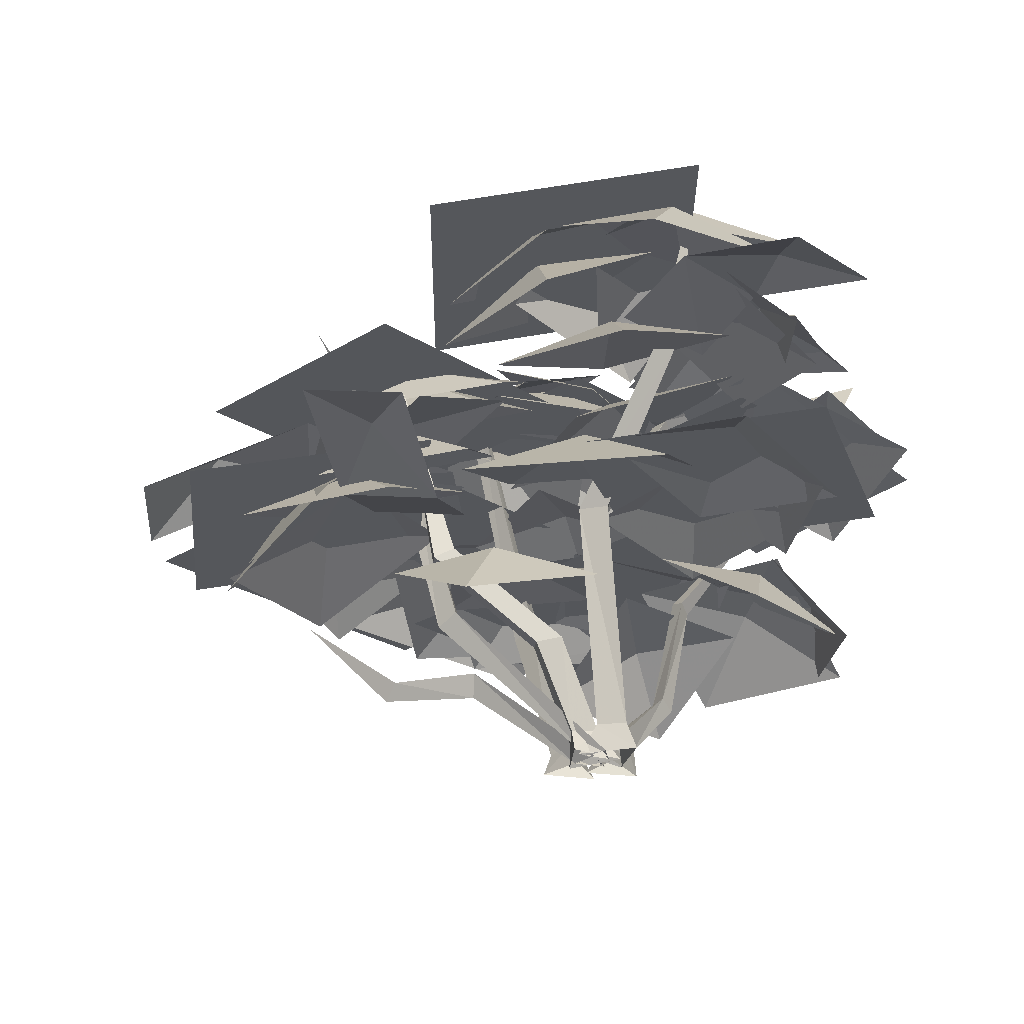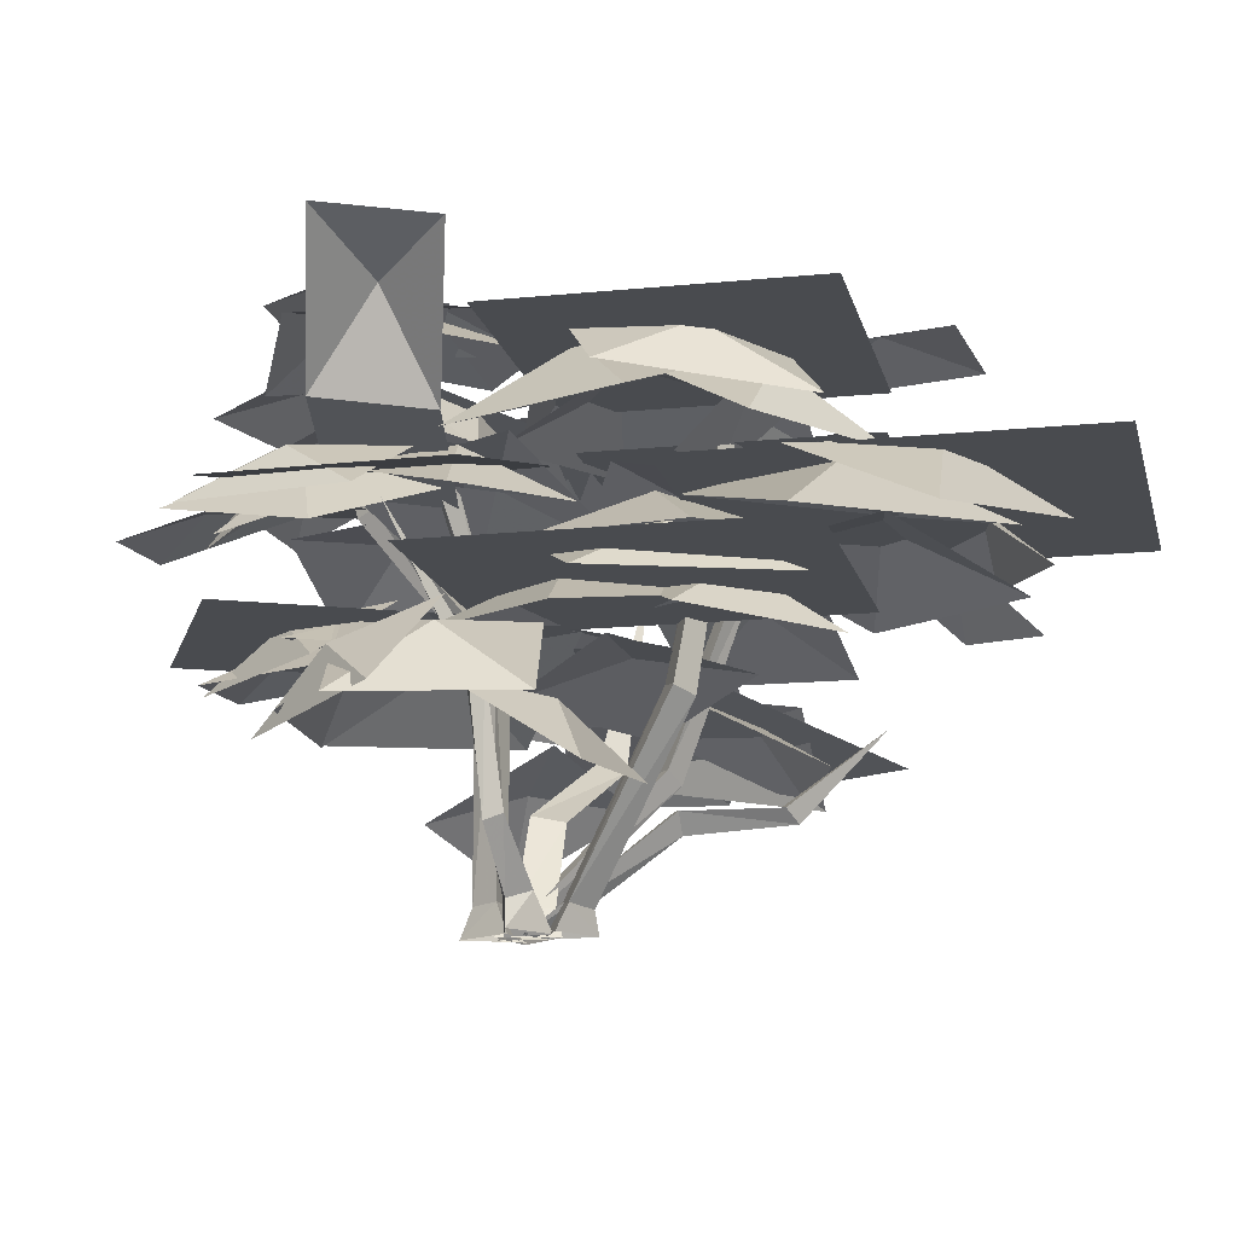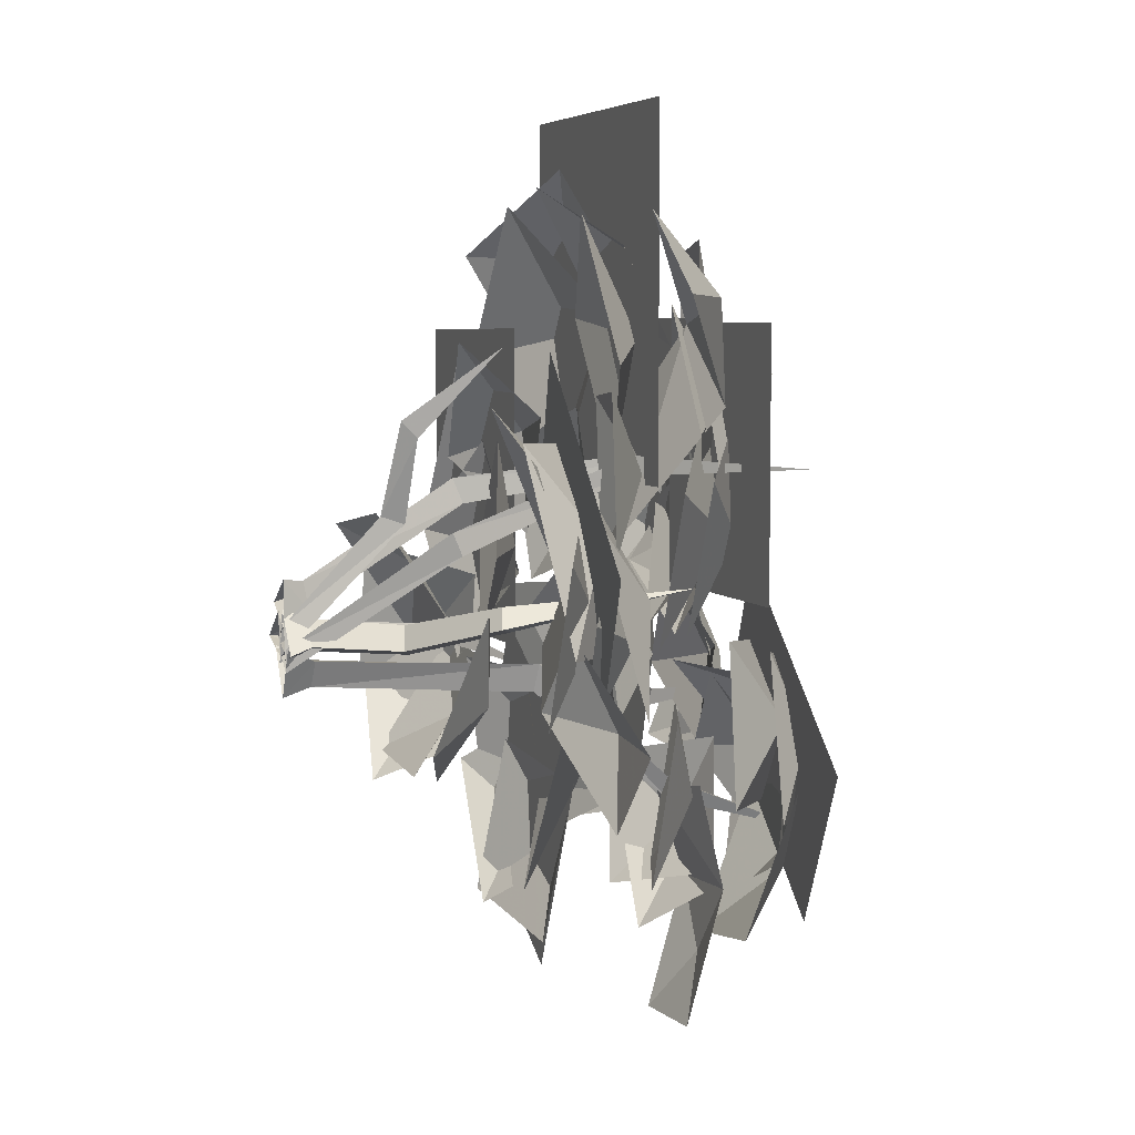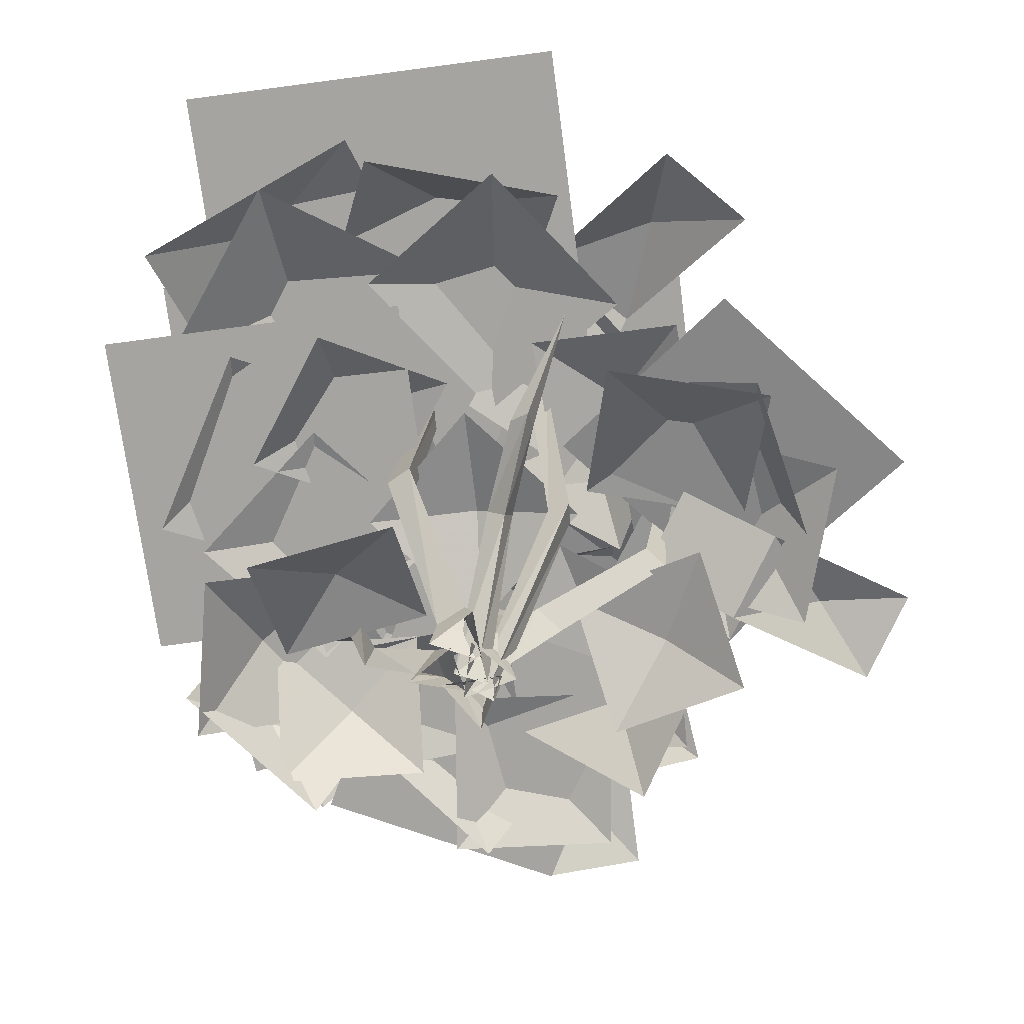
<metadata>
{"format":"obj","ext":"obj","renderer":"f3d","projection":"perspective","resolution":1024,"background":"white","views":[{"elev":-25.7,"azim":-45.1,"up":"+Z"},{"elev":-14.2,"azim":102.9,"up":"+Z"},{"elev":5.3,"azim":-108.4,"up":"+Y"},{"elev":-73.2,"azim":-172.5,"up":"+Z"}]}
</metadata>
<code>
g guihua
v 7.11 -13.74 106.3
v -6.011 -11.18 106.4
v -12.86 -63.49 164.5
v -3.478 -64.13 166.2
v -6.011 -11.18 106.4
v -1.661 -23.76 105.2
v -8.445 -71.95 163.9
v -12.86 -63.49 164.5
v -13.99 -88.79 228.8
v 1.945 -1.98 -0.1632
v 6.472 -7.994 12.32
v 19.3 -8.695 12.3
v 26.48 -2.856 -0.1632
v 13.45 -23.66 -0.1632
v 12.33 -19.35 11.71
v 6.472 -7.994 12.32
v 1.945 -1.98 -0.1632
v 33.5 -19.63 157.2
v 32.85 -28.13 157.5
v 72.83 -43.45 184.2
v 73.24 -35.75 186.3
v 32.85 -28.13 157.5
v 39.69 -24.49 153.8
v 78.69 -39.09 181.3
v 72.83 -43.45 184.2
v 106.9 -40.96 238
v -0.7379 -11.88 105.4
v -0.3128 -17.96 105.2
v -0.3128 -17.96 105.2
v 4.44 -14.53 103.6
v -6.129 52.95 37.44
v -8.964 49.65 47.16
v -22.28 85.67 49.17
v -20.86 92.82 42.65
v -8.964 49.65 47.16
v 0.9942 52.97 45.35
v -13.29 89.24 47.7
v -22.28 85.67 49.17
v -40.43 122.9 80.12
v 9.54 7.597 -0.1633
v 8.156 -4.703 -0.1628
v 8.156 -4.703 -0.1628
v 21.1 1.263 -0.1629
v 32.37 54.85 84.02
v 43.06 60.05 81.93
v 21.86 76.42 195.2
v 15.25 73.82 197.7
v 43.06 60.05 81.93
v 32.87 66.04 79.52
v 15.47 80.17 193.7
v 21.86 76.42 195.2
v 29.27 111.3 227.9
v 29.15 15.13 -0.163
v 25.62 19.03 10.21
v 13.39 13.45 11.26
v 9.112 5.386 -0.1627
v 10.04 26.36 -0.1633
v 13.54 25.45 8.995
v 25.62 19.03 10.21
v 29.15 15.13 -0.163
v -10.5 -4.431 47.95
v -13.95 8.399 45.61
v -62.1 19.89 72.98
v -60.12 9.357 76.86
v -13.95 8.399 45.61
v -22.67 -1.526 42.92
v -69.48 11.5 70.7
v -62.1 19.89 72.98
v -74.7 26.12 150.1
v 12.41 13.6 -0.1632
v 7.751 9.91 10.63
v 11.15 -4.106 11.8
v 18.63 -9.539 -0.1632
v -3.331 -4.299 -0.1632
v -1.333 -0.915 9.282
v 7.751 9.91 10.63
v 12.41 13.6 -0.1632
v -32.34 47.54 61.09
v -31.77 37.74 65.39
v -27.06 68.86 140.2
v -28 77.64 140.2
v -31.77 37.74 65.39
v -23.19 44.16 65.53
v -19.93 74.07 140.2
v -27.06 68.86 140.2
v -84.76 73.75 196
v 5.683 -2.239 -0.1631
v 6.718 -12.44 -0.163
v 6.718 -12.44 -0.163
v 15.08 -6.327 -0.163
v 54.63 3.194 37.15
v 51.98 -4.906 37.42
v 62.11 -8.886 84.45
v 64.33 -1.5 86.58
v 51.98 -4.906 37.42
v 59.49 -2.996 33.75
v 68.84 -6.045 81.55
v 62.11 -8.886 84.45
v 102.4 -28.49 139
v 20.83 12.24 -0.1541
v 17.63 -6.442 -0.159
v 26.1 -4.933 14.33
v 28.39 7.09 14.36
v 39.31 -0.04597 -0.154
v 37.03 -0.8322 10.6
v 26.1 -4.933 14.33
v 17.63 -6.442 -0.159
f 1 2 3
f 3 4 1
f 5 6 7
f 7 8 5
f 6 1 4
f 4 7 6
f 3 9 4
f 10 11 12
f 12 13 10
f 7 9 8
f 14 15 16
f 16 17 14
f 4 9 7
f 14 13 12
f 12 15 14
f 18 19 20
f 20 21 18
f 22 23 24
f 24 25 22
f 23 18 21
f 21 24 23
f 20 26 21
f 19 18 27
f 27 28 19
f 24 26 25
f 23 22 29
f 29 30 23
f 21 26 24
f 18 23 30
f 30 27 18
f 11 2 1
f 1 12 11
f 15 6 5
f 5 16 15
f 1 6 15
f 15 12 1
f 31 32 33
f 33 34 31
f 35 36 37
f 37 38 35
f 36 31 34
f 34 37 36
f 33 39 34
f 32 31 40
f 40 41 32
f 37 39 38
f 36 35 42
f 42 43 36
f 34 39 37
f 31 36 43
f 43 40 31
f 44 45 46
f 46 47 44
f 48 49 50
f 50 51 48
f 49 44 47
f 47 50 49
f 46 52 47
f 53 54 55
f 55 56 53
f 50 52 51
f 57 58 59
f 59 60 57
f 47 52 50
f 57 56 55
f 55 58 57
f 61 62 63
f 63 64 61
f 65 66 67
f 67 68 65
f 66 61 64
f 64 67 66
f 63 69 64
f 70 71 72
f 72 73 70
f 67 69 68
f 74 75 76
f 76 77 74
f 64 69 67
f 74 73 72
f 72 75 74
f 78 79 80
f 80 81 78
f 82 83 84
f 84 85 82
f 83 78 81
f 81 84 83
f 80 86 81
f 79 78 87
f 87 88 79
f 84 86 85
f 83 82 89
f 89 90 83
f 81 86 84
f 78 83 90
f 90 87 78
f 62 61 72
f 72 71 62
f 75 66 65
f 65 76 75
f 61 66 75
f 75 72 61
f 54 45 44
f 44 55 54
f 49 48 59
f 59 58 49
f 44 49 58
f 58 55 44
f 91 92 93
f 93 94 91
f 95 96 97
f 97 98 95
f 96 91 94
f 94 97 96
f 93 99 94
f 100 101 102
f 102 103 100
f 97 99 98
f 104 105 106
f 106 107 104
f 94 99 97
f 104 100 103
f 103 105 104
f 92 91 103
f 103 102 92
f 105 96 95
f 95 106 105
f 91 96 105
f 105 103 91
g guihua
v -48.64 34.76 185.4
v -126.8 -44.3 190.1
v -48.46 -120.6 210.6
v 29.73 -41.54 206
v -48.74 223.9 143.9
v -48.74 65.47 143.9
v 109.7 65.47 143.9
v 109.7 223.9 143.9
v 141.2 135.4 189.6
v 18.36 134.6 189.6
v 19.19 11.8 189.6
v 142 12.63 189.6
v 92.89 -93.86 108.4
v 44.51 0.8423 108.4
v -50.2 -47.54 108.4
v -1.809 -142.2 108.4
v 156.3 129.9 106.6
v 29.58 130.3 106.6
v 29.16 -7.796 106.6
v 155.9 -8.214 106.6
v 138.2 8.802 139.2
v 45.37 18.16 162.2
v 36.29 -77.5 164.5
v 129.1 -86.86 141.5
v -93.1 19.23 174.8
v 20.35 19.48 174.8
v 20.1 132.9 174.8
v -93.35 132.7 174.8
v -106.7 121.5 78.48
v -175 40.47 82.9
v -100.6 -18.91 102.5
v -32.37 62.11 98.04
f 108 109 110
f 110 111 108
f 112 113 114
f 114 115 112
f 116 117 118
f 118 119 116
f 120 121 122
f 122 123 120
f 124 125 126
f 126 127 124
f 128 129 130
f 130 131 128
f 132 133 134
f 134 135 132
f 136 137 138
f 138 139 136
g guihua
v -31.23 -33.63 133.2
v 14.26 -11.74 165
v 3.254 39.66 136.8
v 33.94 -65.88 165.8
v 68.42 7.402 169.4
v 12.3 -8.092 85.14
v 8.107 37.71 100.2
v -35.27 36.91 78.72
v 54.82 38.76 98.47
v 7.258 83.76 92.06
v 124.1 32.11 63.11
v 108.5 -6.632 92.47
v 138.4 -35.82 63.11
v 67.84 20.27 99.82
v 82.14 -47.65 99.82
v 106.5 -62.39 64.85
v 74.56 -43.63 90.9
v 45.03 -66.01 64.85
v 103.5 -11.46 97.42
v 42.03 -15.08 97.42
v -80.58 -64.89 166.2
v -53.89 -33.46 198.2
v -72.32 3.729 166.2
v -22.92 -71.82 201.4
v -14.65 -3.203 201.4
v -7.635 -131 178.5
v -39.94 -98.46 204.4
v -76.22 -119.9 172.5
v -0.0111 -68.68 206
v -68.59 -57.61 200
v -0.5696 -19.01 186.5
v -0.1233 -52.2 209.7
v 36.72 -57.04 193.1
v -37.81 -52.72 202.5
v -0.5217 -90.75 209.1
v 82.14 185.1 119.8
v 77.85 128 150.2
v 133.2 116 117.9
v 17.37 136.6 143.9
v 68.44 67.51 142
v -63.12 115.3 122.2
v -11.08 126.2 148.3
v -16.97 178.7 121.1
v -2.352 71.4 140.1
v 43.8 134.8 139
v 141.1 -19.13 65.67
v 109.5 -43.73 86.03
v 92.85 -74.85 58.26
v 115.2 -1.201 99.28
v 66.96 -56.92 91.86
v 16.52 -121.3 199.2
v -13.34 -87.33 218.5
v -56.56 -93.16 194.8
v 32.97 -76.9 210.8
v -40.11 -48.71 206.4
v 43.61 199.5 131.8
v 85.34 160.4 149.6
v 134.2 163.9 115.2
v 27.79 146.6 158.8
v 118.4 111 142.2
v 42.05 -3.925 171.5
v 28.87 38.14 195.9
v -15.66 29.58 173.4
v 74.29 50.65 188.4
v 16.58 84.15 190.3
v 52.28 138.4 158
v 64.17 100.7 187.9
v 104.7 98.77 159
v 17.75 93.51 189
v 70.18 53.88 190
v 130.9 62.56 161.9
v 89.85 37.66 191.5
v 104.6 -7.299 160.4
v 67.12 85.89 189.7
v 40.89 16.03 188.2
v 90.89 122.1 166.8
v 99.34 80.8 193.3
v 132.9 51.73 170.8
v 54.43 102 196.4
v 96.44 31.62 200.3
v 37.69 -115.7 91.44
v 1.493 -86.87 116.6
v -30.91 -125.1 99.72
v 29.7 -48.43 102.1
v -38.89 -57.89 110.3
v 61.93 -15.7 93.97
v 32.84 -43.71 116
v 62.21 -76.17 101.2
v 2.811 -14.87 103.3
v 3.096 -75.34 110.5
v 69.06 -62.77 93.1
v 36.02 -83.65 112.9
v 23.88 -119 90.1
v 39.43 -40.33 118.3
v -5.741 -96.6 115.3
v 127.1 36.65 92.31
v 79.16 30.81 116.6
v 82.44 -19.17 95.63
v 73.46 80.33 105
v 28.8 24.5 108.3
v 63.78 124.3 91.31
v 59.11 84.86 119.3
v 100.3 71.52 96.66
v 14.01 92.19 113.6
v 50.52 39.37 119
v 103.4 118.4 102.8
v 108 72.47 121.5
v 144.5 47.43 98.74
v 63.09 93.89 122.3
v 104.2 22.96 118.2
v 94.62 77.14 126
v 56.98 56.88 147.4
v 75.78 16.74 128.9
v 36.33 95.86 137.2
v 17.5 35.46 140.1
v 127.3 -44.85 124.1
v 90.87 -59.79 159.1
v 101.1 -107.7 139.2
v 70.73 -15.3 149.1
v 44.53 -78.16 164.1
v 61.87 30.67 143.7
v 74.82 -8.939 163.1
v 113.2 -1.711 138.4
v 32.47 -18.66 160.6
v 83.78 -51.04 155.3
v 123.9 -31.45 137.1
v 101.6 -62.27 158.7
v 105.9 -101.4 139.5
v 86.73 -21.1 160.1
v 68.75 -91 162.5
v -51.31 -1.884 143.7
v -43.68 45.34 174.5
v -85.93 64.94 141.4
v 7.863 29.85 174.8
v -26.76 96.68 172.5
v -68.81 87.57 154.9
v -28.36 98.61 179.2
v -32.93 140.7 155.3
v -19.16 53.95 174.4
v 16.72 107.1 174.7
v -120.9 80.9 66.66
v -82.1 64.4 94.47
v -54.86 99.43 70.34
v -105.9 21.82 95.67
v -39.9 40.36 99.35
v -125.4 -21.84 71.69
v -108.4 18.36 97.14
v -145.8 43.67 74.48
v -65.12 -4.099 96.33
v -85.54 61.42 99.11
v -132.6 5.875 80.19
v -110.9 48.86 98.24
v -115.8 87.54 64.71
v -91.45 3.638 113.1
v -74.65 85.3 97.6
v 51.52 -88.59 194.1
v 64.27 -52.64 217.6
v 25.06 -36.16 202.8
v 103.3 -64.42 205.9
v 76.84 -11.99 214.6
v 25.67 -10.57 198.9
v 67.61 -19.4 212
v 75.63 21.16 194.2
v 57.15 -59.53 203
v 107.1 -27.79 198.3
v -48.11 -98.98 86.03
v -39.61 -46.32 117.1
v -91.34 -27.08 89.43
v 18.35 -60.45 116.1
v -24.88 11.45 119.5
v -94 -33.58 95.6
v -91.69 7.199 118.7
v -127.5 18.48 90.21
v -48.16 -1.537 120.1
v -81.66 50.53 114.7
v -110 -22.09 117.6
v -86.72 22.86 126.7
v -105.2 59.8 96.11
v -60.2 -20.42 135
v -55.46 61.47 113.4
v -48.39 -14.7 189
v -9.057 -25.48 205.9
v 23.54 -15.87 177.7
v -44.34 -48.91 218.4
v 27.59 -50.08 207.1
v -39.6 -53.15 51.83
v -65.72 -19.68 66.09
v -94.83 -33.71 35.08
v -28.82 -0.252 77.67
v -84.05 19.19 60.92
v -64.4 69.85 165.1
v -33.07 95.34 183
v -33.26 135.7 165
v -26.12 51.77 181.2
v 5.025 117.6 181.1
v 40.16 -45.64 210.1
v 65.56 -18.01 216.9
v 55.78 14.28 199.1
v 77.71 -54.16 217
v 93.33 5.761 206
v 40.65 50.98 47.34
v 70 25.78 72.54
v 102.7 42.16 44.41
v 34.91 -0.5075 80.85
v 97.01 -9.334 77.92
v 47.91 -59.48 157.6
v 18.14 -83.94 178.6
v 28.91 -115.6 150.2
v -0.6159 -47.08 188.2
v -19.62 -103.2 180.8
v -43.64 164.1 130.3
v 4.463 163.8 148.4
v 35.78 191.4 118.3
v -25.42 123.1 157.9
v 54 150.3 145.9
v -70.54 -97.34 133.6
v -42.66 -65.17 162.1
v -73.24 -28.51 143.6
v -6.186 -98.17 156.8
v -8.886 -29.34 166.8
v -67.18 98.54 166
v -82.72 142.5 157.8
v -122.4 143.4 130.2
v -36.6 132 160.7
v -27.32 45.12 136.5
v 7.155 74.96 138.1
v 0.445 -107 174.5
v -19.92 -136.7 173.3
v 0.6453 -165 158.4
v -41.96 -105.6 176.3
v 9.519 -70.05 164.8
v -32.04 -62.6 169.4
v 91.75 22.75 181.8
v 44.51 27.05 199.9
v 12.52 -3.318 174.7
v 75.19 67.37 202.9
v -4.038 41.31 195.8
v 16.76 101.9 189.3
v 41.33 134.2 202.8
v 27.66 169.4 191
v 55 95.63 194.7
v 7.917 69.49 166.6
v 46.15 61.36 165
v 110.6 -4.812 163.9
v 128.7 -21.98 204.3
v 154.7 8.741 215.6
v 118.8 -49.76 169.5
v 32.6 -20.43 152.5
v 40.78 -65.38 158.1
v -95.83 -17.96 78.34
v -134.7 -21.43 96.22
v -151.3 -56.99 90
v -117.6 14.49 83.55
v -59.68 3.395 90.38
v -81.42 35.84 95.59
v -90.66 40.11 111.3
v -58.95 71.42 133.1
v -87 105.8 110.3
v -27.88 36.83 126.2
v -24.23 102.5 125.3
v -38.77 1.567 160.6
v -44.24 43.87 180.1
v -76.8 68.86 157.4
v -2.178 23.31 183
v -40.2 90.61 179.8
v 48.79 -79.59 160.5
v 14.45 -98.39 178.4
v -1.009 -129.6 153.1
v 22.15 -57.06 187.5
v -27.65 -107 180.1
v -86.83 -70.81 184.5
v -66.14 -38.05 203.1
v -74.71 -0.9582 183.1
v -48.25 -77.11 204.9
v -36.13 -7.266 203.5
v 121 -64.83 202.1
v 89.69 -52.79 220.3
v 58.78 -71.69 208.4
v 118.2 -28.03 215.1
v 56.03 -34.9 221.4
v 162.9 -36.21 221.2
v -91.84 176.9 125
v -173 -24.54 95.22
v -41.76 -163.6 160.3
v 65.9 163 196.3
v -5.085 21.81 181.8
v 16.95 63.82 199.9
v 1.108 105 174.7
v 42.48 20.06 202.9
v 48.68 103.2 195.8
f 140 141 142
f 140 143 141
f 143 144 141
f 141 144 142
f 145 146 147
f 145 148 146
f 148 149 146
f 146 149 147
f 150 151 152
f 150 153 151
f 153 154 151
f 151 154 152
f 155 156 157
f 155 158 156
f 158 159 156
f 156 159 157
f 160 161 162
f 160 163 161
f 163 164 161
f 161 164 162
f 165 166 167
f 165 168 166
f 168 169 166
f 166 169 167
f 170 171 172
f 170 173 171
f 173 174 171
f 171 174 172
f 175 176 177
f 175 178 176
f 178 179 176
f 176 179 177
f 180 181 182
f 180 183 181
f 183 184 181
f 181 184 182
f 185 186 187
f 185 188 186
f 188 189 186
f 186 189 187
f 190 191 192
f 190 193 191
f 193 194 191
f 191 194 192
f 195 196 197
f 195 198 196
f 198 199 196
f 196 199 197
f 200 201 202
f 200 203 201
f 203 204 201
f 201 204 202
f 205 206 207
f 205 208 206
f 208 209 206
f 206 209 207
f 210 211 212
f 210 213 211
f 213 214 211
f 211 214 212
f 215 216 217
f 215 218 216
f 218 219 216
f 216 219 217
f 220 221 222
f 220 223 221
f 223 224 221
f 221 224 222
f 225 226 227
f 225 228 226
f 228 229 226
f 226 229 227
f 230 231 232
f 230 233 231
f 233 234 231
f 231 234 232
f 235 236 237
f 235 238 236
f 238 239 236
f 236 239 237
f 240 241 242
f 240 243 241
f 243 244 241
f 241 244 242
f 245 246 247
f 245 248 246
f 248 249 246
f 246 249 247
f 250 251 252
f 250 253 251
f 253 254 251
f 251 254 252
f 255 256 257
f 255 258 256
f 258 259 256
f 256 259 257
f 260 261 262
f 260 263 261
f 263 264 261
f 261 264 262
f 265 266 267
f 265 268 266
f 268 269 266
f 266 269 267
f 270 271 272
f 270 273 271
f 273 274 271
f 271 274 272
f 275 276 277
f 275 278 276
f 278 279 276
f 276 279 277
f 280 281 282
f 280 283 281
f 283 284 281
f 281 284 282
f 285 286 287
f 285 288 286
f 288 289 286
f 286 289 287
f 290 291 292
f 290 293 291
f 293 294 291
f 291 294 292
f 295 296 297
f 295 298 296
f 298 299 296
f 296 299 297
f 300 301 302
f 300 303 301
f 303 304 301
f 301 304 302
f 305 306 307
f 305 308 306
f 308 309 306
f 306 309 307
f 310 311 312
f 310 313 311
f 313 314 311
f 311 314 312
f 315 316 317
f 315 318 316
f 318 319 316
f 316 319 317
f 320 321 322
f 320 323 321
f 323 324 321
f 321 324 322
f 325 326 327
f 325 328 326
f 328 329 326
f 326 329 327
f 330 331 332
f 330 333 331
f 333 334 331
f 331 334 332
f 335 336 337
f 335 338 336
f 338 339 336
f 336 339 337
f 340 341 342
f 340 343 341
f 343 344 341
f 341 344 342
f 345 346 347
f 345 348 346
f 348 349 346
f 346 349 347
f 350 351 352
f 350 353 351
f 353 354 351
f 351 354 352
f 355 356 357
f 355 358 356
f 358 359 356
f 356 359 357
f 360 361 362
f 363 360 364
f 364 365 363
f 366 367 368
f 369 366 370
f 370 371 369
f 372 373 374
f 372 375 373
f 375 376 373
f 373 376 374
f 377 378 379
f 380 377 381
f 381 382 380
f 383 384 385
f 386 383 387
f 387 388 386
f 389 390 391
f 392 389 393
f 393 394 392
f 395 396 397
f 395 398 396
f 398 399 396
f 396 399 397
f 400 401 402
f 400 403 401
f 403 404 401
f 401 404 402
f 405 406 407
f 405 408 406
f 408 409 406
f 406 409 407
f 410 411 412
f 410 413 411
f 413 414 411
f 411 414 412
f 415 416 417
f 415 418 416
f 418 419 416
f 416 419 417
f 383 386 384
f 386 420 384
f 384 420 385
f 421 362 361
f 360 363 361
f 361 363 421
f 422 391 390
f 389 392 390
f 390 392 422
f 366 369 367
f 369 423 367
f 367 423 368
f 424 379 378
f 377 380 378
f 378 380 424
f 425 426 427
f 425 428 426
f 428 429 426
f 426 429 427

</code>
